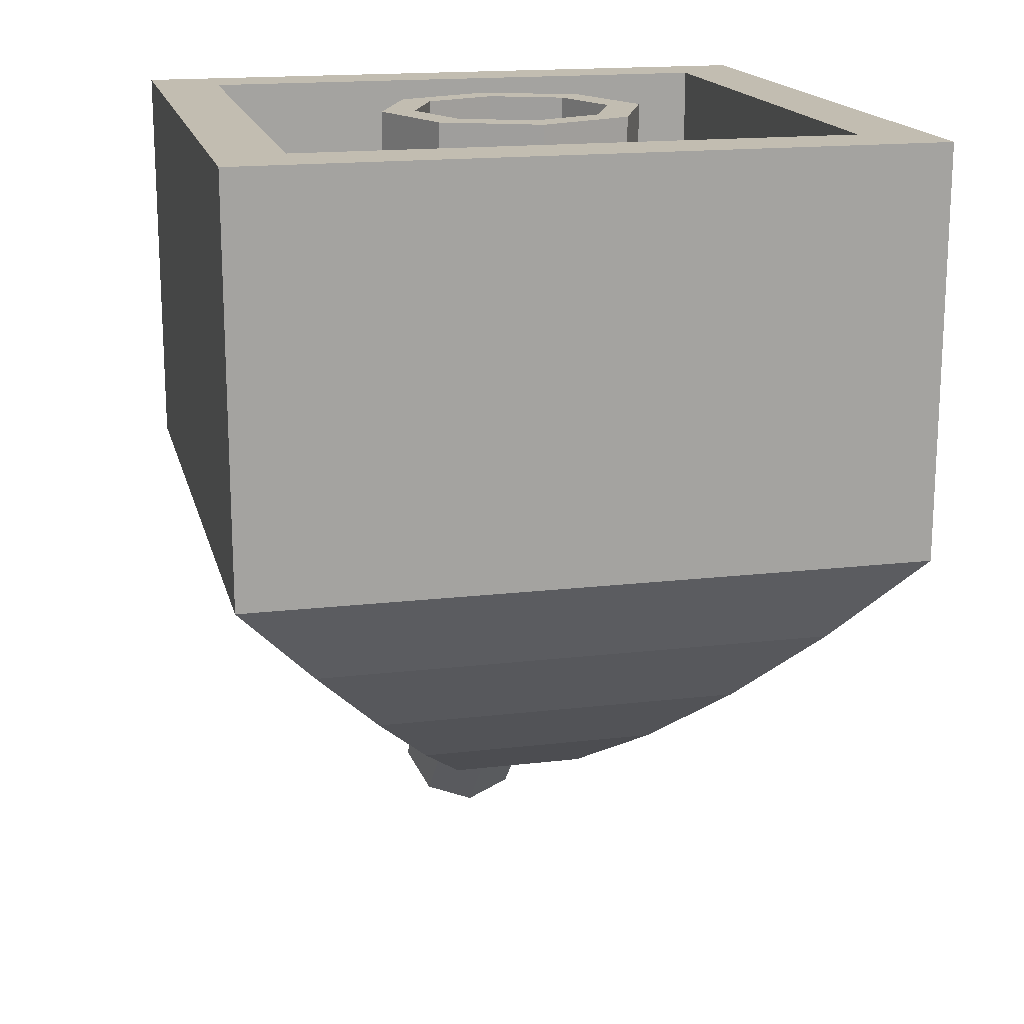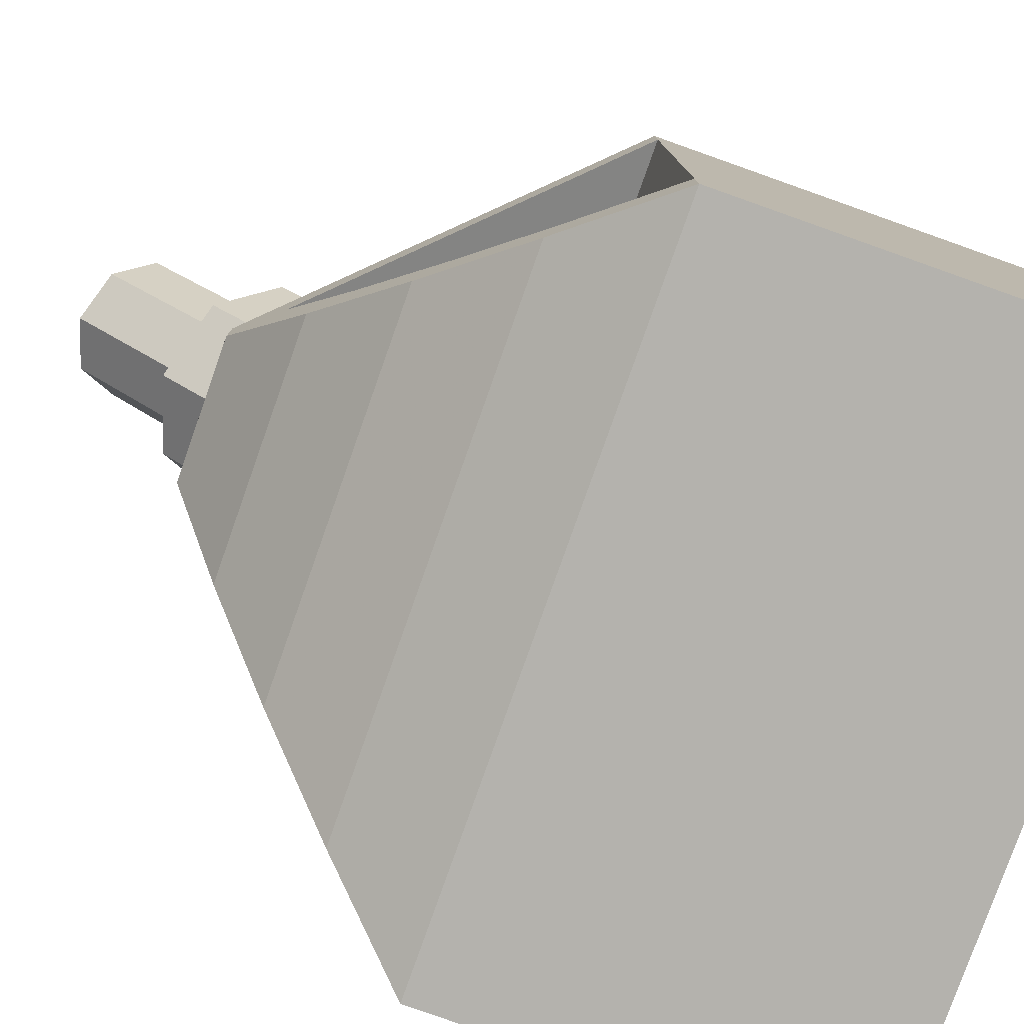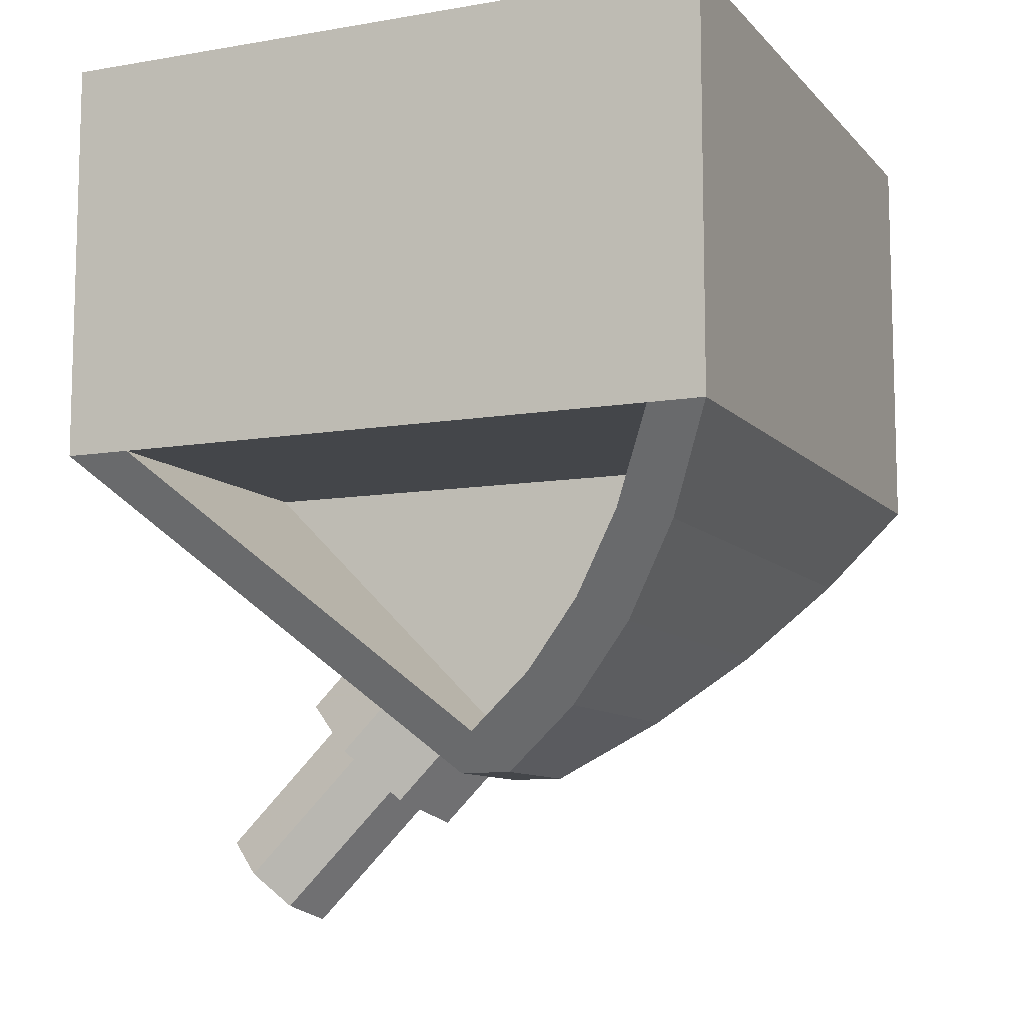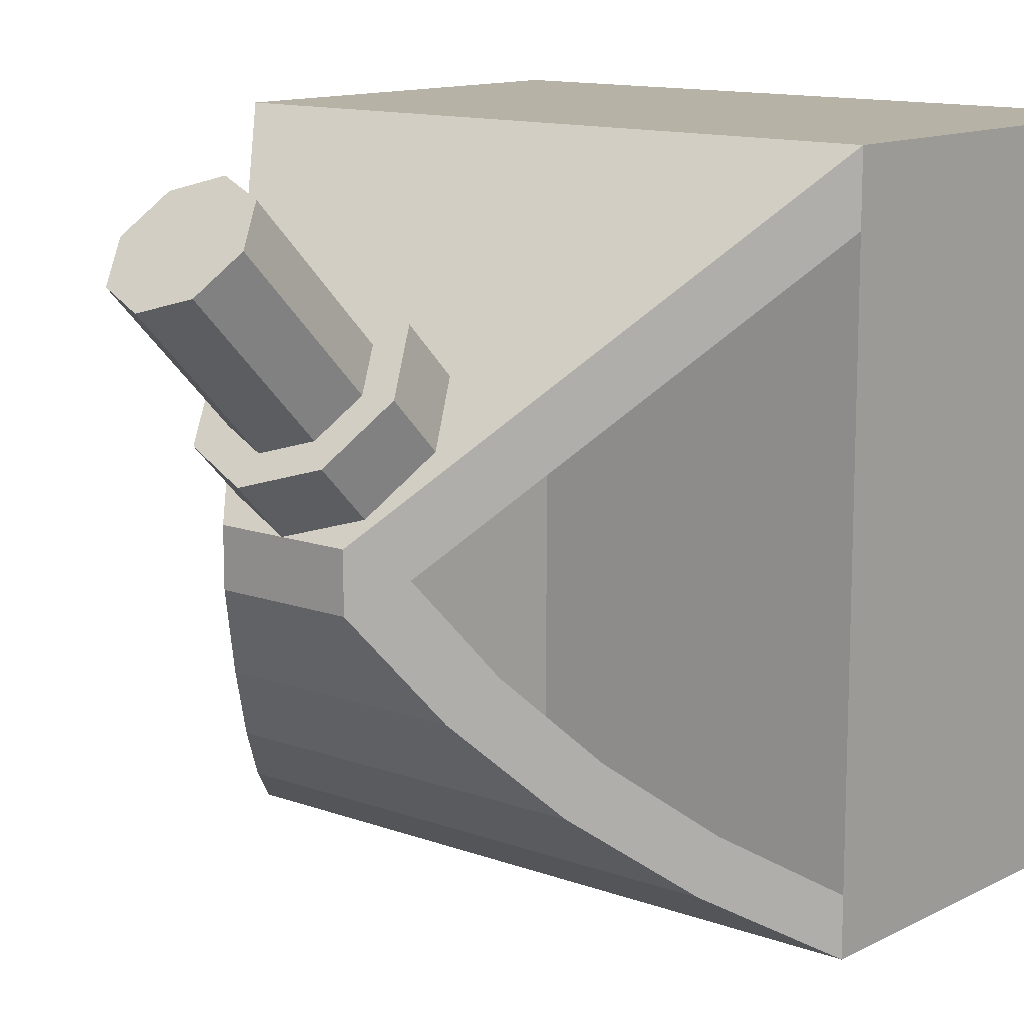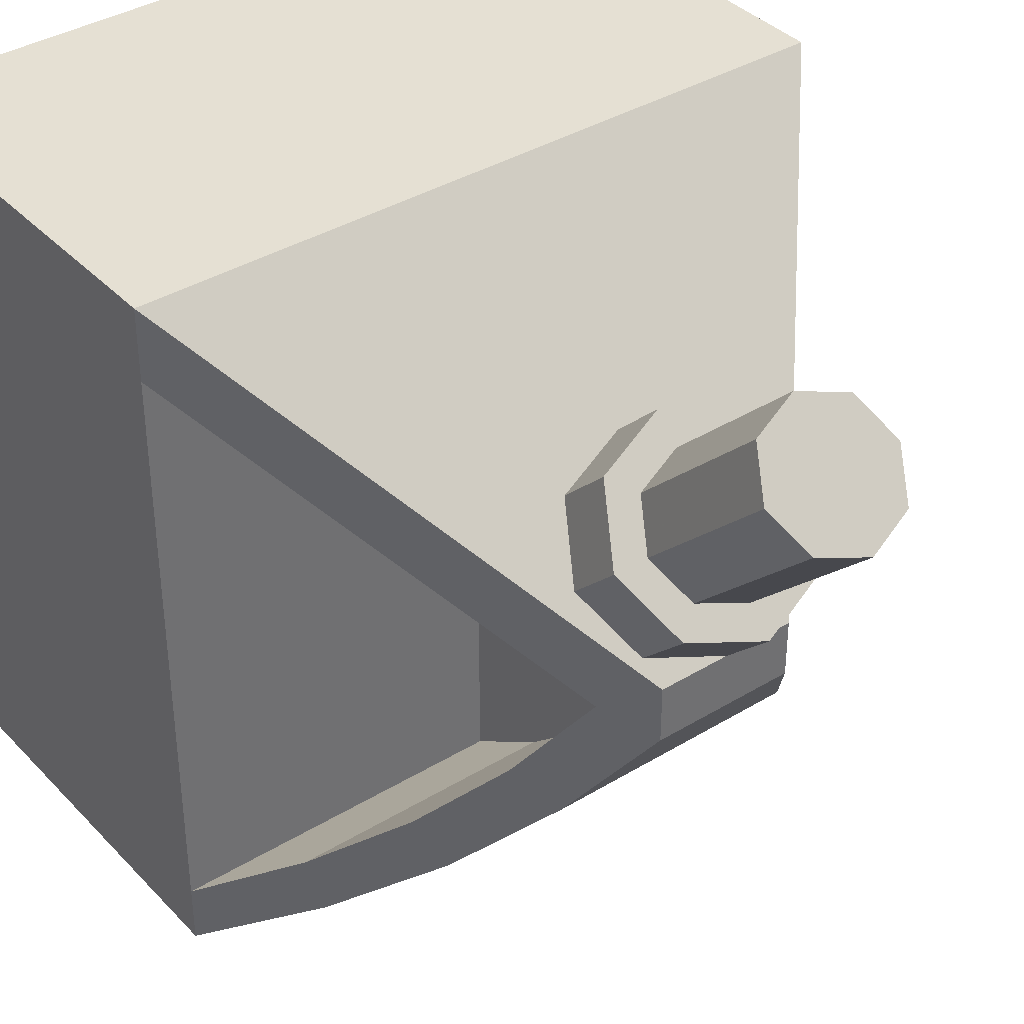
<metadata>
{"format":"obj","ext":"obj","renderer":"f3d","projection":"perspective","resolution":1024,"background":"white","views":[{"elev":17.0,"azim":166.7,"up":"+Y"},{"elev":-79.5,"azim":70.5,"up":"+Z"},{"elev":-9.8,"azim":113.8,"up":"+Y"},{"elev":12.5,"azim":40.5,"up":"+Z"},{"elev":37.9,"azim":-37.7,"up":"+Z"}]}
</metadata>
<code>
v 0.2121 1.2 0.2121
v 0.3 1.2 0
v 0.3 0.2 0
v 0.2121 0.2 0.2121
v 0 1.2 0.3
v 0.2121 1.2 0.2121
v 0.2121 0.2 0.2121
v 0 0.2 0.3
v -0.2121 1.2 0.2121
v 0 1.2 0.3
v 0 0.2 0.3
v -0.2121 0.2 0.2121
v -0.3 1.2 0
v -0.2121 1.2 0.2121
v -0.2121 0.2 0.2121
v -0.3 0.2 0
v -0.2121 1.2 -0.2121
v -0.3 1.2 0
v -0.3 0.2 0
v -0.2121 0.2 -0.2121
v 0 1.2 -0.3
v -0.2121 1.2 -0.2121
v -0.2121 0.2 -0.2121
v 0 0.2 -0.3
v 0.2121 1.2 -0.2121
v 0 1.2 -0.3
v 0 0.2 -0.3
v 0.2121 0.2 -0.2121
v 0.3 1.2 0
v 0.2121 1.2 -0.2121
v 0.2121 0.2 -0.2121
v 0.3 0.2 0
v 0.2828 1.2 0.2828
v 0.4 1.2 0
v 0.4 0.2 0
v 0.2828 0.2 0.2828
v 0 1.2 0.4
v 0.2828 1.2 0.2828
v 0.2828 0.2 0.2828
v 0 0.2 0.4
v -0.2828 1.2 0.2828
v 0 1.2 0.4
v 0 0.2 0.4
v -0.2828 0.2 0.2828
v -0.4 1.2 0
v -0.2828 1.2 0.2828
v -0.2828 0.2 0.2828
v -0.4 0.2 0
v -0.2828 1.2 -0.2828
v -0.4 1.2 0
v -0.4 0.2 0
v -0.2828 0.2 -0.2828
v 0 1.2 -0.4
v -0.2828 1.2 -0.2828
v -0.2828 0.2 -0.2828
v 0 0.2 -0.4
v 0.2828 1.2 -0.2828
v 0 1.2 -0.4
v 0 0.2 -0.4
v 0.2828 0.2 -0.2828
v 0.4 1.2 0
v 0.2828 1.2 -0.2828
v 0.2828 0.2 -0.2828
v 0.4 0.2 0
v 0.4 1.2 0
v 0.2828 1.2 0.2828
v 0.2121 1.2 0.2121
v 0.3 1.2 0
v 0.2828 1.2 0.2828
v 0 1.2 0.4
v 0 1.2 0.3
v 0.2121 1.2 0.2121
v 0 1.2 0.4
v -0.2828 1.2 0.2828
v -0.2121 1.2 0.2121
v 0 1.2 0.3
v -0.2828 1.2 0.2828
v -0.4 1.2 0
v -0.3 1.2 0
v -0.2121 1.2 0.2121
v -0.4 1.2 0
v -0.2828 1.2 -0.2828
v -0.2121 1.2 -0.2121
v -0.3 1.2 0
v -0.2828 1.2 -0.2828
v 0 1.2 -0.4
v 0 1.2 -0.3
v -0.2121 1.2 -0.2121
v 0 1.2 -0.4
v 0.2828 1.2 -0.2828
v 0.2121 1.2 -0.2121
v 0 1.2 -0.3
v 0.2828 1.2 -0.2828
v 0.4 1.2 0
v 0.3 1.2 0
v 0.2121 1.2 -0.2121
v 0.05 0.2 0.8
v 0.05 0.7 0.8
v 0.05 0.7 0.4
v 0.05 0.2 0.4
v -0.05 0.2 0.4
v -0.05 0.7 0.4
v -0.05 0.7 0.8
v -0.05 0.2 0.8
v -0.05 0.7 0.4
v 0.05 0.7 0.4
v 0.05 0.7 0.8
v -0.05 0.7 0.8
v -0.05 0.7 0.3901
v -0.05 0.7 0.4
v -0.05 0.2 0.4
v -0.05 0.2 0.3901
v 0.05 0.2 0.3901
v 0.05 0.2 0.4
v 0.05 0.7 0.4
v 0.05 0.7 0.3901
v 0.05 0.7 0.3901
v 0.05 0.7 0.4
v 0 0.7 0.4
v 0 0.7 0.4
v -0.05 0.7 0.4
v -0.05 0.7 0.3901
v 0.05 0.7 -0.3901
v 0.05 0.7 -0.4
v 0.05 0.2 -0.4
v 0.05 0.2 -0.3901
v -0.05 0.2 -0.3901
v -0.05 0.2 -0.4
v -0.05 0.7 -0.4
v -0.05 0.7 -0.3901
v -0.05 0.7 -0.3901
v -0.05 0.7 -0.4
v 0 0.7 -0.4
v 0 0.7 -0.4
v 0.05 0.7 -0.4
v 0.05 0.7 -0.3901
v -0.05 0.2 -0.8
v -0.05 0.7 -0.8
v -0.05 0.7 -0.4
v -0.05 0.2 -0.4
v 0.05 0.2 -0.4
v 0.05 0.7 -0.4
v 0.05 0.7 -0.8
v 0.05 0.2 -0.8
v 0.05 0.7 -0.4
v -0.05 0.7 -0.4
v -0.05 0.7 -0.8
v 0.05 0.7 -0.8
v -0.8 0.2 0.8
v 0.8 0.2 0.8
v 0.8 0.2 -0.8
v -0.8 0.2 -0.8
v -0.8 0.2 0.8
v -0.8 1.2 0.8
v 0.8 1.2 0.8
v 0.8 0.2 0.8
v -0.8 0.2 -0.8
v -0.8 1.2 -0.8
v -0.8 1.2 0.8
v -0.8 0.2 0.8
v 0.8 0.2 -0.8
v 0.8 1.2 -0.8
v -0.8 1.2 -0.8
v -0.8 0.2 -0.8
v 0.8 0.2 0.8
v 0.8 1.2 0.8
v 0.8 1.2 -0.8
v 0.8 0.2 -0.8
v -1 1.2 1
v -0.8 1.2 0.8
v 0.8 1.2 0.8
v 1 1.2 1
v -1 1.2 -1
v -0.8 1.2 -0.8
v -0.8 1.2 0.8
v -1 1.2 1
v 1 1.2 1
v 0.8 1.2 0.8
v 0.8 1.2 -0.8
v 1 1.2 -1
v 1 1.2 -1
v 0.8 1.2 -0.8
v -0.8 1.2 -0.8
v -1 1.2 -1
v -1 0 1
v 1 0 1
v 1 0 -1
v -1 0 -1
v -1 0 1
v -1 1.2 1
v 1 1.2 1
v 1 0 1
v -1 0 -1
v -1 1.2 -1
v -1 1.2 1
v -1 0 1
v 1 0 -1
v 1 1.2 -1
v -1 1.2 -1
v -1 0 -1
v 1 0 1
v 1 1.2 1
v 1 1.2 -1
v 1 0 -1
v 1 0 -0.8334
v 0.7926 -0.2383 -0.6651
v -0.7926 -0.2383 -0.6651
v -1 0 -0.8334
v 0.7926 -0.2383 -0.6651
v 0.6054 -0.4534 -0.4679
v -0.6054 -0.4534 -0.4679
v -0.7926 -0.2383 -0.6651
v 0.6054 -0.4534 -0.4679
v 0.4416 -0.6416 -0.245
v -0.4416 -0.6416 -0.245
v -0.6054 -0.4534 -0.4679
v 0.4416 -0.6416 -0.245
v 0.3038 -0.8 0
v -0.3038 -0.8 0
v -0.4416 -0.6416 -0.245
v -0.3038 -0.8 0
v 0.3038 -0.8 0
v 1 0 0.8
v -1 0 0.8
v -0.05 -0.4534 -0.4679
v -0.05 -0.2383 -0.6651
v -0.05 0 -0.8334
v -0.05 0 0.8
v 0.05 0 0.8
v 0.05 0 -0.8334
v 0.05 -0.2383 -0.6651
v 0.05 -0.4534 -0.4679
v -0.05 -0.8 0
v -0.05 -0.6416 -0.245
v -0.05 -0.4534 -0.4679
v -0.05 0 0.8
v 0.05 0 0.8
v 0.05 -0.4534 -0.4679
v 0.05 -0.6416 -0.245
v 0.05 -0.8 0
v -1 0 -0.8334
v -0.7926 -0.2383 -0.6651
v -0.7611 -0.2745 -0.8191
v -1 0 -1
v 1 0 -1
v 0.7611 -0.2745 -0.8191
v 0.7926 -0.2383 -0.6651
v 1 0 -0.8334
v -0.7926 -0.2383 -0.6651
v -0.6054 -0.4534 -0.4679
v -0.5456 -0.5221 -0.6028
v -0.7611 -0.2745 -0.8191
v 0.7611 -0.2745 -0.8191
v 0.5456 -0.5221 -0.6028
v 0.6054 -0.4534 -0.4679
v 0.7926 -0.2383 -0.6651
v -0.6054 -0.4534 -0.4679
v -0.4416 -0.6416 -0.245
v -0.3574 -0.7383 -0.3552
v -0.5456 -0.5221 -0.6028
v 0.5456 -0.5221 -0.6028
v 0.3574 -0.7383 -0.3552
v 0.4416 -0.6416 -0.245
v 0.6054 -0.4534 -0.4679
v -0.4416 -0.6416 -0.245
v -0.3038 -0.8 0
v -0.2 -0.9192 -0.08076
v -0.3574 -0.7383 -0.3552
v 0.3574 -0.7383 -0.3552
v 0.2 -0.9192 -0.08076
v 0.3038 -0.8 0
v 0.4416 -0.6416 -0.245
v -1 0 1
v -0.2 -0.9192 0.08076
v -0.3038 -0.8 0
v -1 0 0.8
v 1 0 0.8
v 0.3038 -0.8 0
v 0.2 -0.9192 0.08076
v 1 0 1
v -0.3038 -0.8 0
v -0.2 -0.9192 0.08076
v -0.2 -0.9192 -0.08076
v 0.2 -0.9192 0.08076
v 0.3038 -0.8 0
v 0.2 -0.9192 -0.08076
v -1 0 -1
v -0.7611 -0.2745 -0.8191
v 0.7611 -0.2745 -0.8191
v 1 0 -1
v -0.7611 -0.2745 -0.8191
v -0.5456 -0.5221 -0.6028
v 0.5456 -0.5221 -0.6028
v 0.7611 -0.2745 -0.8191
v -0.5456 -0.5221 -0.6028
v -0.3574 -0.7383 -0.3552
v 0.3574 -0.7383 -0.3552
v 0.5456 -0.5221 -0.6028
v -0.3574 -0.7383 -0.3552
v -0.2 -0.9192 -0.08076
v 0.2 -0.9192 -0.08076
v 0.3574 -0.7383 -0.3552
v 1 0 1
v 0.2 -0.9192 0.08076
v -0.2 -0.9192 0.08076
v -1 0 1
v -0.2 -0.9192 0.08076
v -0.2 -0.9192 -0.08076
v 0.2 -0.9192 -0.08076
v 0.2 -0.9192 0.08076
v 0 -0.8485 0.4343
v 0.3 -0.8485 0.4343
v 0.2121 -0.9985 0.2843
v 0 -0.8485 0.4343
v 0.2121 -0.9985 0.2843
v 0 -1.061 0.2222
v 0 -0.8485 0.4343
v 0 -1.061 0.2222
v -0.2121 -0.9985 0.2843
v 0 -0.8485 0.4343
v -0.2121 -0.9985 0.2843
v -0.3 -0.8485 0.4343
v 0 -0.8485 0.4343
v -0.3 -0.8485 0.4343
v -0.2121 -0.6985 0.5843
v 0 -0.8485 0.4343
v -0.2121 -0.6985 0.5843
v 0 -0.6364 0.6464
v 0 -0.8485 0.4343
v 0 -0.6364 0.6464
v 0.2121 -0.6985 0.5843
v 0 -0.8485 0.4343
v 0.2121 -0.6985 0.5843
v 0.3 -0.8485 0.4343
v 0.2121 -0.9985 0.2843
v 0.3 -0.8485 0.4343
v 0.3 -0.7071 0.2929
v 0.2121 -0.8571 0.1429
v 0 -1.061 0.2222
v 0.2121 -0.9985 0.2843
v 0.2121 -0.8571 0.1429
v 0 -0.9192 0.08075
v -0.2121 -0.9985 0.2843
v 0 -1.061 0.2222
v 0 -0.9192 0.08075
v -0.2121 -0.8571 0.1429
v -0.3 -0.8485 0.4343
v -0.2121 -0.9985 0.2843
v -0.2121 -0.8571 0.1429
v -0.3 -0.7071 0.2929
v -0.2121 -0.6985 0.5843
v -0.3 -0.8485 0.4343
v -0.3 -0.7071 0.2929
v -0.2121 -0.5571 0.4429
v 0 -0.6364 0.6464
v -0.2121 -0.6985 0.5843
v -0.2121 -0.5571 0.4429
v 0 -0.4949 0.505
v 0.2121 -0.6985 0.5843
v 0 -0.6364 0.6464
v 0 -0.4949 0.505
v 0.2121 -0.5571 0.4429
v 0.3 -0.8485 0.4343
v 0.2121 -0.6985 0.5843
v 0.2121 -0.5571 0.4429
v 0.3 -0.7071 0.2929
v 0 -1.22 0.8055
v 0.2 -1.22 0.8055
v 0.1414 -1.32 0.7056
v 0 -1.22 0.8055
v 0.1414 -1.32 0.7056
v 0 -1.361 0.6641
v 0 -1.22 0.8055
v 0 -1.361 0.6641
v -0.1414 -1.32 0.7056
v 0 -1.22 0.8055
v -0.1414 -1.32 0.7056
v -0.2 -1.22 0.8055
v 0 -1.22 0.8055
v -0.2 -1.22 0.8055
v -0.1414 -1.12 0.9055
v 0 -1.22 0.8055
v -0.1414 -1.12 0.9055
v 0 -1.078 0.947
v 0 -1.22 0.8055
v 0 -1.078 0.947
v 0.1414 -1.12 0.9055
v 0 -1.22 0.8055
v 0.1414 -1.12 0.9055
v 0.2 -1.22 0.8055
v 0.1414 -1.32 0.7056
v 0.2 -1.22 0.8055
v 0.2 -0.8485 0.4343
v 0.1414 -0.9485 0.3343
v 0 -1.361 0.6641
v 0.1414 -1.32 0.7056
v 0.1414 -0.9485 0.3343
v 0 -0.9899 0.2929
v -0.1414 -1.32 0.7056
v 0 -1.361 0.6641
v 0 -0.9899 0.2929
v -0.1414 -0.9485 0.3343
v -0.2 -1.22 0.8055
v -0.1414 -1.32 0.7056
v -0.1414 -0.9485 0.3343
v -0.2 -0.8485 0.4343
v -0.1414 -1.12 0.9055
v -0.2 -1.22 0.8055
v -0.2 -0.8485 0.4343
v -0.1414 -0.7485 0.5343
v 0 -1.078 0.947
v -0.1414 -1.12 0.9055
v -0.1414 -0.7485 0.5343
v 0 -0.7071 0.5757
v 0.1414 -1.12 0.9055
v 0 -1.078 0.947
v 0 -0.7071 0.5757
v 0.1414 -0.7485 0.5343
v 0.2 -1.22 0.8055
v 0.1414 -1.12 0.9055
v 0.1414 -0.7485 0.5343
v 0.2 -0.8485 0.4343
g mesh1744206
f 1 2 3
f 3 4 1
f 5 6 7
f 7 8 5
f 9 10 11
f 11 12 9
f 13 14 15
f 15 16 13
f 17 18 19
f 19 20 17
f 21 22 23
f 23 24 21
f 25 26 27
f 27 28 25
f 29 30 31
f 31 32 29
g mesh1744208
f 33 35 34
f 35 33 36
f 37 39 38
f 39 37 40
f 41 43 42
f 43 41 44
f 45 47 46
f 47 45 48
f 49 51 50
f 51 49 52
f 53 55 54
f 55 53 56
f 57 59 58
f 59 57 60
f 61 63 62
f 63 61 64
g mesh1744210
f 65 67 66
f 67 65 68
f 69 71 70
f 71 69 72
f 73 75 74
f 75 73 76
f 77 79 78
f 79 77 80
f 81 83 82
f 83 81 84
f 85 87 86
f 87 85 88
f 89 91 90
f 91 89 92
f 93 95 94
f 95 93 96
g mesh1744213
f 97 99 98
f 99 97 100
g mesh1744214
f 101 103 102
f 103 101 104
g mesh1744215
f 105 107 106
f 107 105 108
g mesh1744218
f 109 111 110
f 111 109 112
g mesh1744220
f 113 115 114
f 115 113 116
f 117 119 118
f 120 122 121
g mesh1744226
f 123 125 124
f 125 123 126
g mesh1744228
f 127 129 128
f 129 127 130
f 131 133 132
f 134 136 135
g mesh1744233
f 137 139 138
f 139 137 140
g mesh1744234
f 141 143 142
f 143 141 144
g mesh1744235
f 145 147 146
f 147 145 148
g mesh1744237
f 149 150 151
f 151 152 149
f 153 154 155
f 155 156 153
f 157 158 159
f 159 160 157
f 161 162 163
f 163 164 161
f 165 166 167
f 167 168 165
f 169 171 170
f 171 169 172
f 173 175 174
f 175 173 176
f 177 179 178
f 179 177 180
f 181 183 182
f 183 181 184
g mesh1744239
f 185 187 186
f 187 185 188
f 189 191 190
f 191 189 192
f 193 195 194
f 195 193 196
f 197 199 198
f 199 197 200
f 201 203 202
f 203 201 204
f 205 207 206
f 207 205 208
f 209 211 210
f 211 209 212
f 213 215 214
f 215 213 216
f 217 219 218
f 219 217 220
f 221 223 222
f 223 221 224
f 225 227 226
f 227 225 228
f 229 231 230
f 231 229 232
f 233 235 234
f 235 233 236
f 237 239 238
f 239 237 240
f 241 243 242
f 243 241 244
f 245 247 246
f 247 245 248
f 249 251 250
f 251 249 252
f 253 255 254
f 255 253 256
f 257 259 258
f 259 257 260
f 261 263 262
f 263 261 264
f 265 267 266
f 267 265 268
f 269 271 270
f 271 269 272
f 273 275 274
f 275 273 276
f 277 279 278
f 279 277 280
f 281 283 282
f 284 286 285
f 287 289 288
f 289 287 290
f 291 293 292
f 293 291 294
f 295 297 296
f 297 295 298
f 299 301 300
f 301 299 302
f 303 305 304
f 305 303 306
g mesh1744243
f 307 308 309
f 309 310 307
g mesh1744248
f 311 313 312
f 314 316 315
f 317 319 318
f 320 322 321
f 323 325 324
f 326 328 327
f 329 331 330
f 332 334 333
g mesh1744250
f 335 337 336
f 337 335 338
f 339 341 340
f 341 339 342
f 343 345 344
f 345 343 346
f 347 349 348
f 349 347 350
f 351 353 352
f 353 351 354
f 355 357 356
f 357 355 358
f 359 361 360
f 361 359 362
f 363 365 364
f 365 363 366
g mesh1744256
f 367 369 368
f 370 372 371
f 373 375 374
f 376 378 377
f 379 381 380
f 382 384 383
f 385 387 386
f 388 390 389
g mesh1744258
f 391 393 392
f 393 391 394
f 395 397 396
f 397 395 398
f 399 401 400
f 401 399 402
f 403 405 404
f 405 403 406
f 407 409 408
f 409 407 410
f 411 413 412
f 413 411 414
f 415 417 416
f 417 415 418
f 419 421 420
f 421 419 422

</code>
